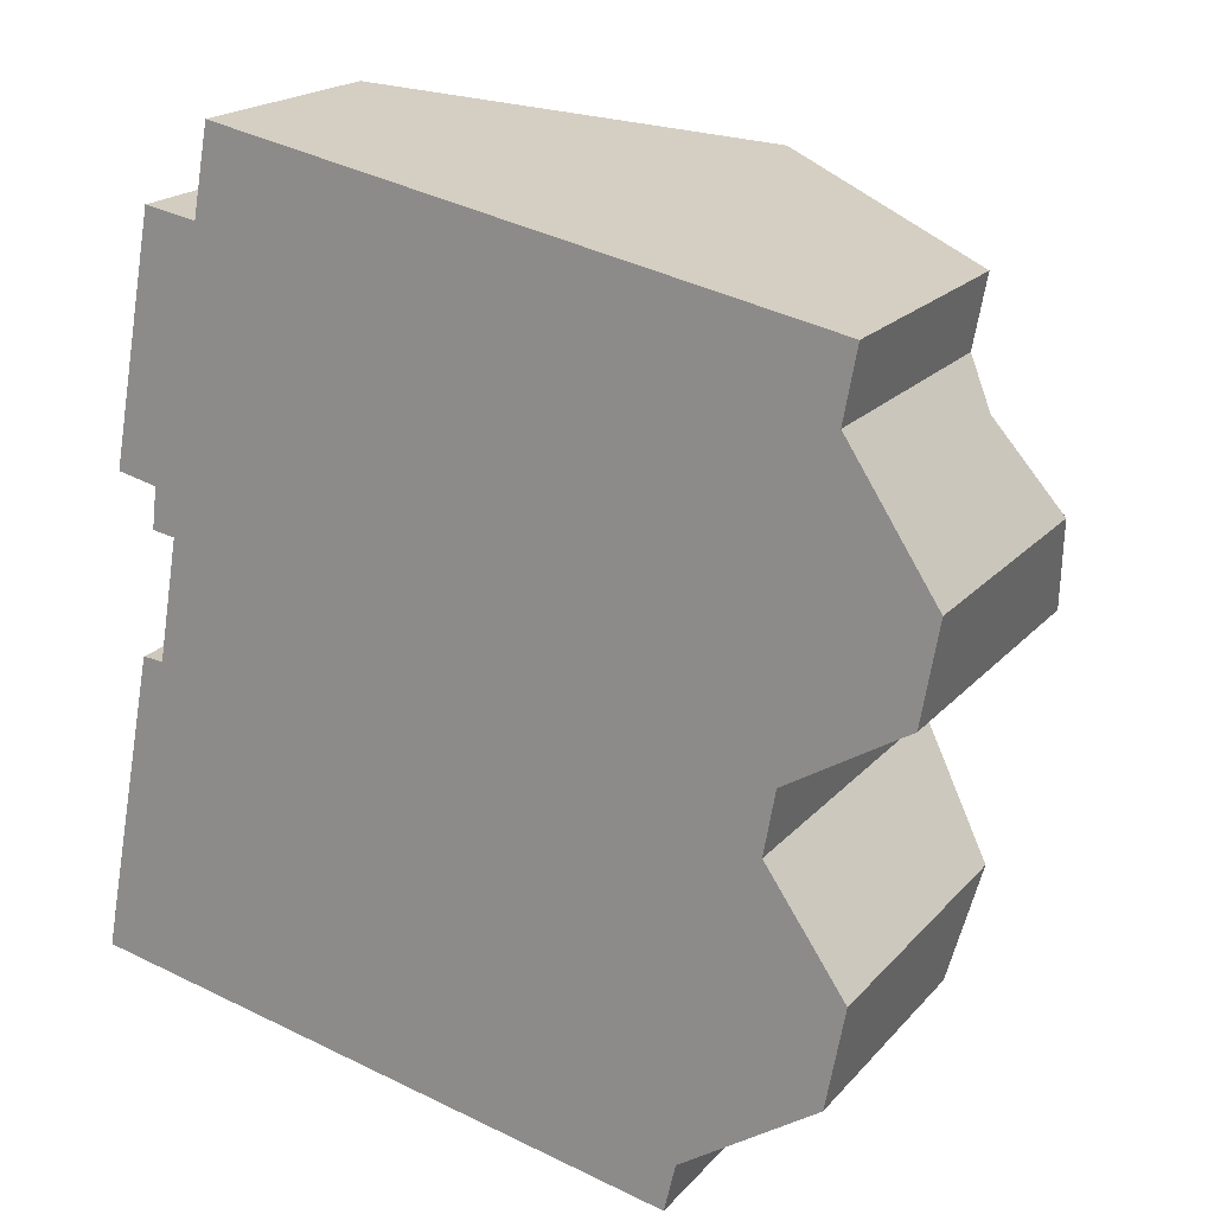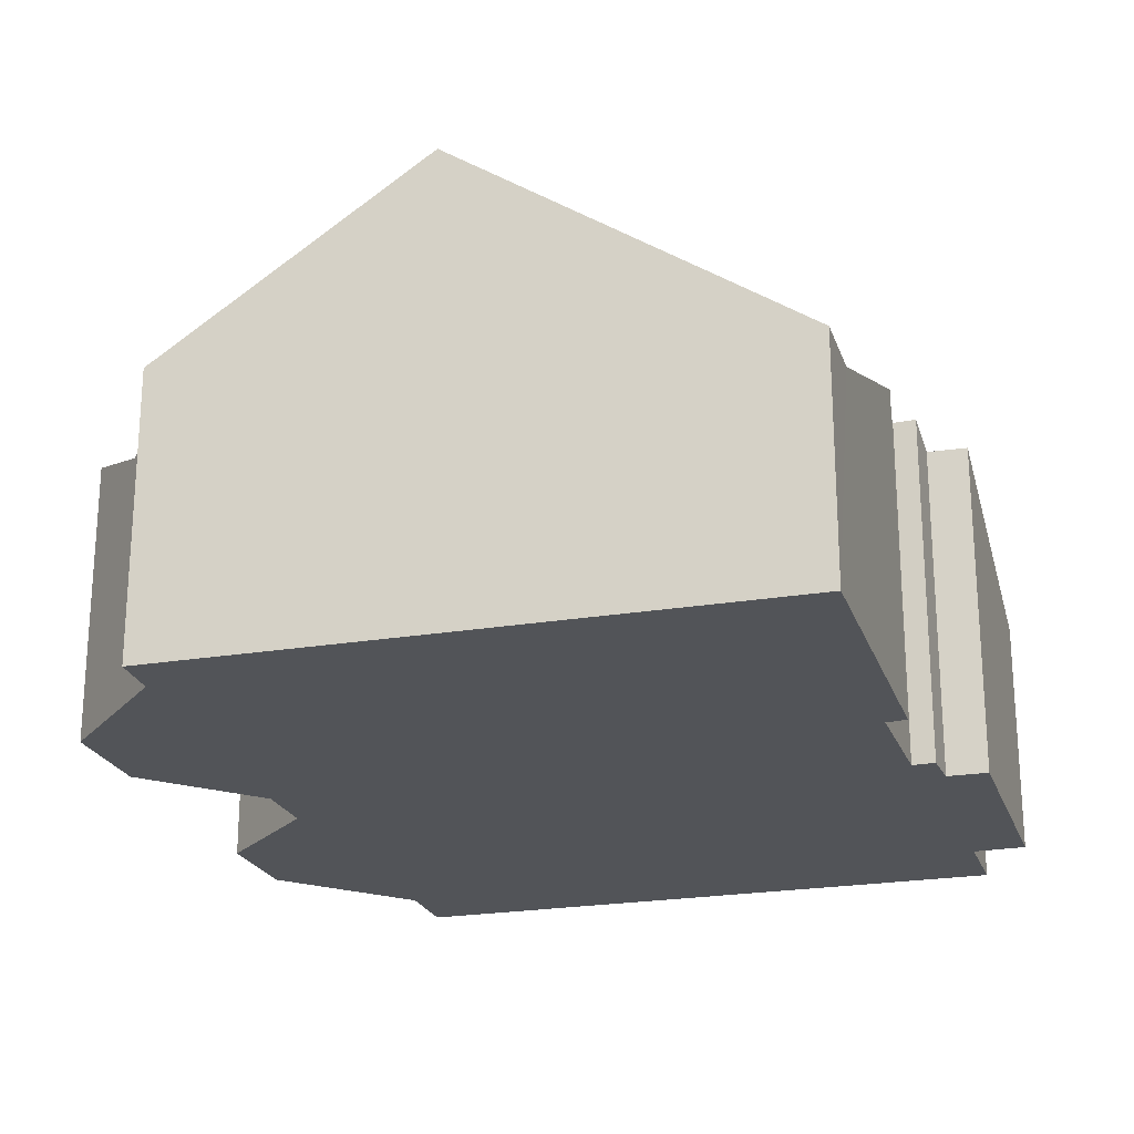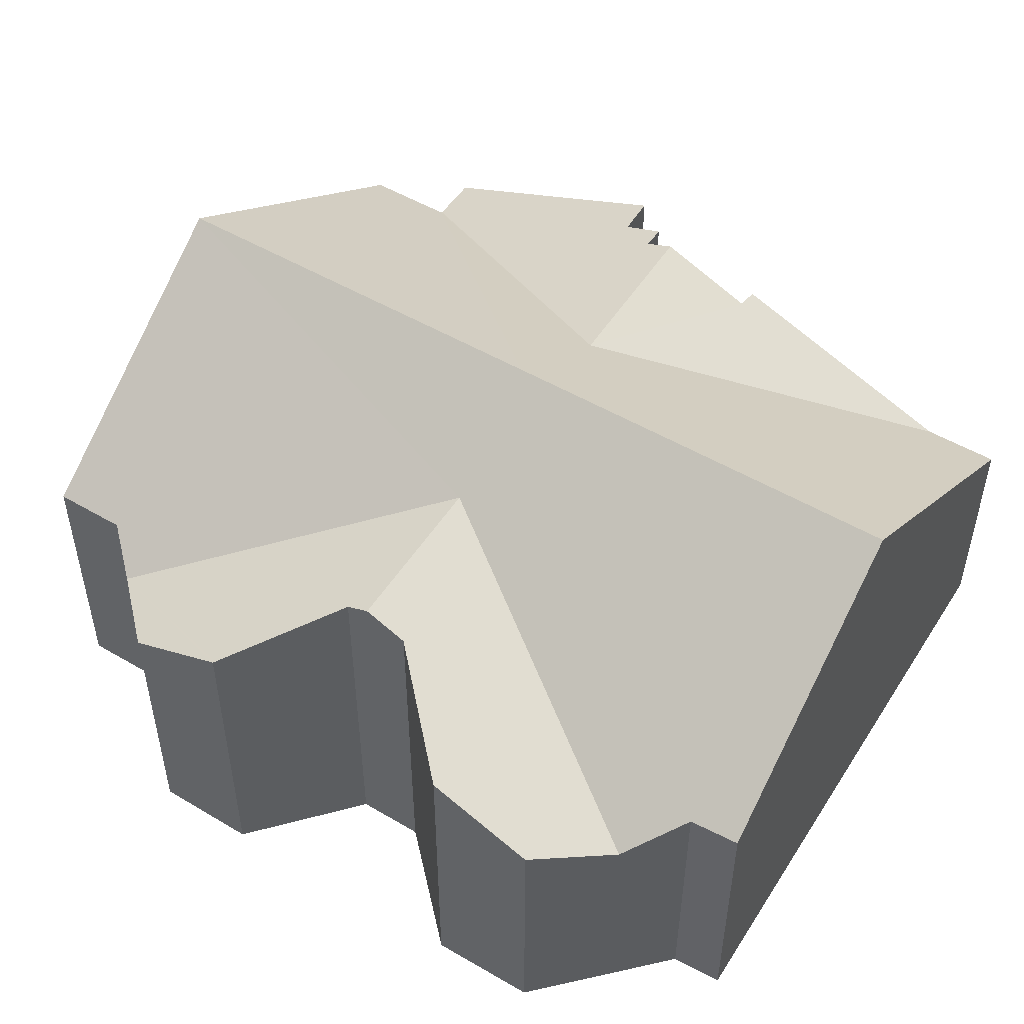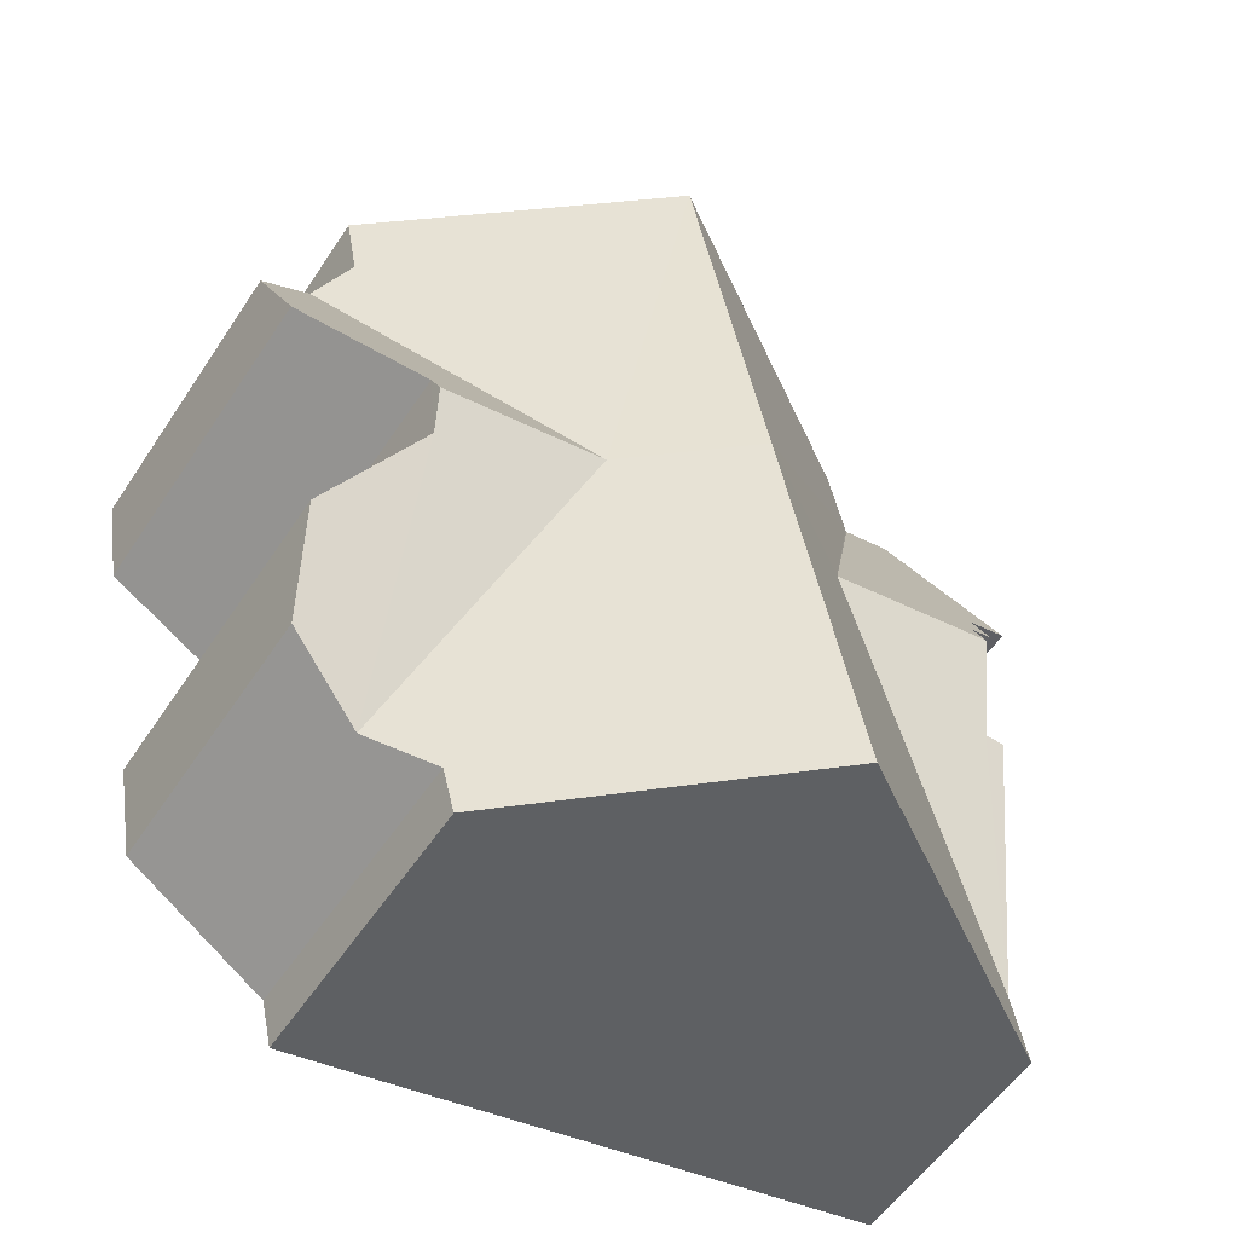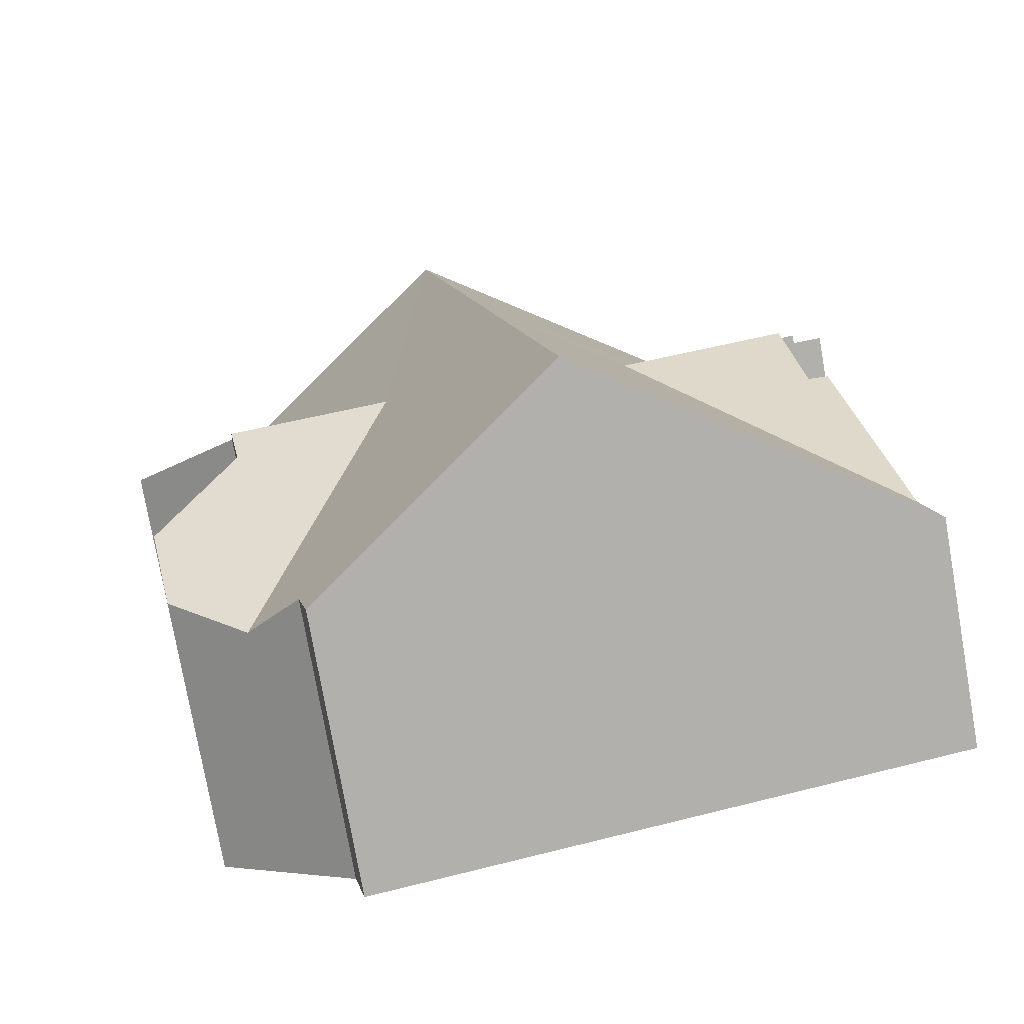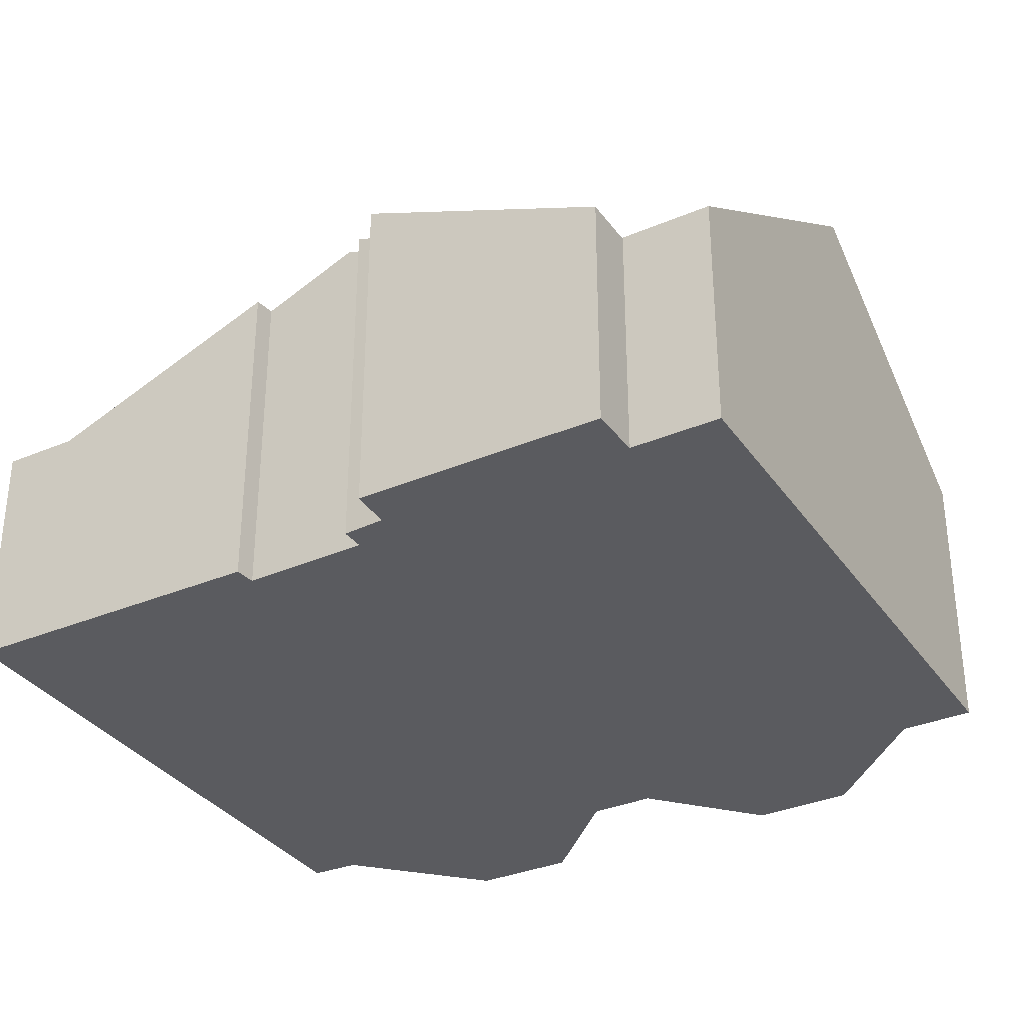
<metadata>
{"format":"obj","ext":"obj","renderer":"f3d","projection":"perspective","resolution":1024,"background":"white","views":[{"elev":19.3,"azim":28.1,"up":"+Z"},{"elev":-23.0,"azim":-152.6,"up":"+Y"},{"elev":51.4,"azim":133.0,"up":"+Y"},{"elev":-55.8,"azim":146.9,"up":"+Z"},{"elev":-76.7,"azim":-170.0,"up":"+Z"},{"elev":-33.2,"azim":-49.2,"up":"+Y"}]}
</metadata>
<code>
v  10.62 7.647 6.269
v  13.79 7.282 4.764
v  13.43 4.944 -0.695
v  13.94 7.65 5.605
v  15.4 6.419 2.402
v  15.01 5.515 0.344
v  14.02 7.444 6.075
v  15.58 5.062 11.39
v  16.4 6.643 7.495
v  16.44 6.629 7.52
v  16.79 5.749 9.53
v  0 4.695 2.875e-16
v  8.236 9.264 6.744
v  6.71 9.256 -1.374
v  0.288 4.701 1.495
v  5.412 7.346 7.308
v  2.832 4.817 14.42
v  9.762 9.264 14.86
v  3.158 4.814 16.19
v  1.598 6.589 6.107
v  1.182 6.57 6.142
v  1.923 7.35 8.005
v  2.792 4.793 14.43
v  0.871 6.789 9.662
v  1.789 4.801 14.6
v  1.667 6.797 9.483
v  2.02 7.124 8.57
v  1.564 7.129 8.647
v  15.25 5.566 13.75
v  14.98 5.562 12.31
v  12.24 5.626 -1.475
v  12.01 5.653 -2.46
v  0.871 -5.916e-16 9.662
v  1.789 -8.942e-16 14.6
v  2.832 -8.828e-16 14.42
v  3.158 -9.914e-16 16.19
v  0 0 0
v  1.182 -3.761e-16 6.142
v  0.288 -9.154e-17 1.495
v  1.598 -3.739e-16 6.107
v  2.02 -5.248e-16 8.57
v  1.923 -4.902e-16 8.005
v  1.564 -5.295e-16 8.647
v  1.667 -5.807e-16 9.483
v  2.792 -8.833e-16 14.43
v  9.762 -9.099e-16 14.86
v  15.25 -8.421e-16 13.75
v  14.98 -7.536e-16 12.31
v  16.44 -4.605e-16 7.52
v  16.79 -5.835e-16 9.53
v  14.02 -3.72e-16 6.075
v  13.79 -2.917e-16 4.764
v  13.94 -3.432e-16 5.605
v  15.4 -1.471e-16 2.402
v  15.01 -2.106e-17 0.344
v  12.01 1.506e-16 -2.46
v  12.24 9.032e-17 -1.475
v  15.58 -6.975e-16 11.39
v  16.4 -4.589e-16 7.495
v  13.43 4.256e-17 -0.695
v  6.71 8.413e-17 -1.374
g defaultobject
f 1 2 3
f 2 1 4
f 3 2 5
f 3 5 6
f 1 7 4
f 7 1 8
f 7 8 9
f 9 8 10
f 10 8 11
f 12 13 14
f 13 12 15
f 13 15 16
f 13 16 17
f 13 17 18
f 18 17 19
f 15 20 16
f 20 15 21
f 16 20 22
f 23 24 25
f 24 23 26
f 26 23 16
f 26 16 27
f 26 27 28
f 27 16 22
f 16 23 17
f 29 30 18
f 8 18 30
f 1 18 8
f 13 18 1
f 3 13 1
f 14 13 3
f 31 14 3
f 32 14 31
f 33 25 24
f 25 33 34
f 35 19 17
f 19 35 36
f 37 15 12
f 15 38 21
f 38 15 37
f 38 37 39
f 20 27 22
f 27 20 40
f 27 40 41
f 41 40 42
f 43 26 28
f 26 43 44
f 34 23 25
f 23 35 17
f 35 23 34
f 35 34 45
f 36 18 19
f 18 36 46
f 18 46 29
f 29 46 47
f 21 40 20
f 40 21 38
f 47 30 29
f 30 47 48
f 11 49 10
f 49 11 50
f 7 2 4
f 2 7 51
f 2 51 52
f 52 51 53
f 54 6 5
f 6 54 55
f 31 56 32
f 56 31 57
f 48 8 30
f 8 50 11
f 50 8 48
f 50 48 58
f 52 5 2
f 5 52 54
f 9 51 7
f 51 9 10
f 51 10 49
f 51 49 59
f 55 3 6
f 3 57 31
f 57 3 55
f 57 55 60
f 56 14 32
f 14 56 12
f 12 56 61
f 12 61 37
f 27 43 28
f 43 27 41
f 44 24 26
f 24 44 33
f 61 39 37
f 39 61 38
f 38 61 56
f 38 56 40
f 40 56 42
f 42 56 41
f 41 56 57
f 41 57 44
f 44 34 33
f 34 44 57
f 34 57 60
f 34 60 55
f 34 55 45
f 45 55 54
f 45 54 35
f 35 54 36
f 36 54 52
f 36 52 46
f 46 52 53
f 46 53 51
f 46 51 59
f 46 59 49
f 46 49 50
f 46 50 48
f 46 48 47
f 48 50 58
f 44 43 41

</code>
